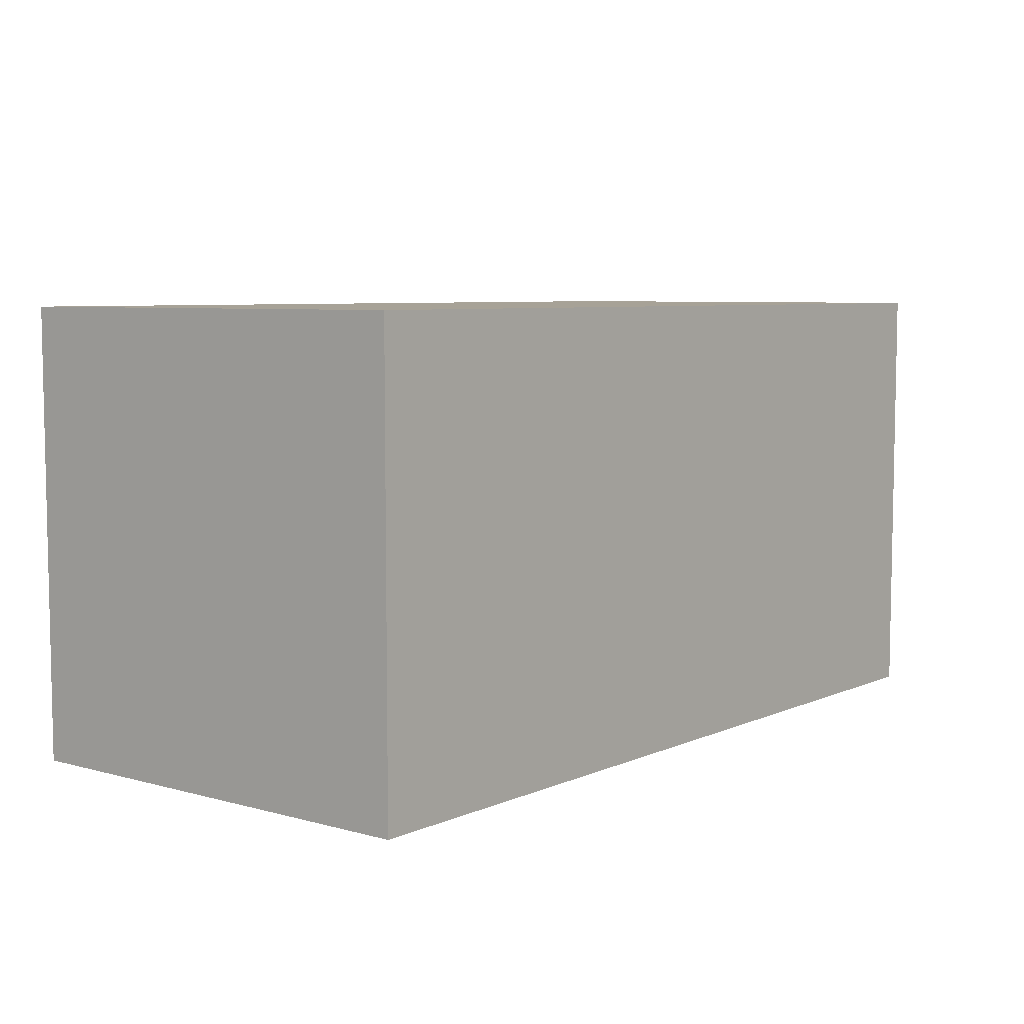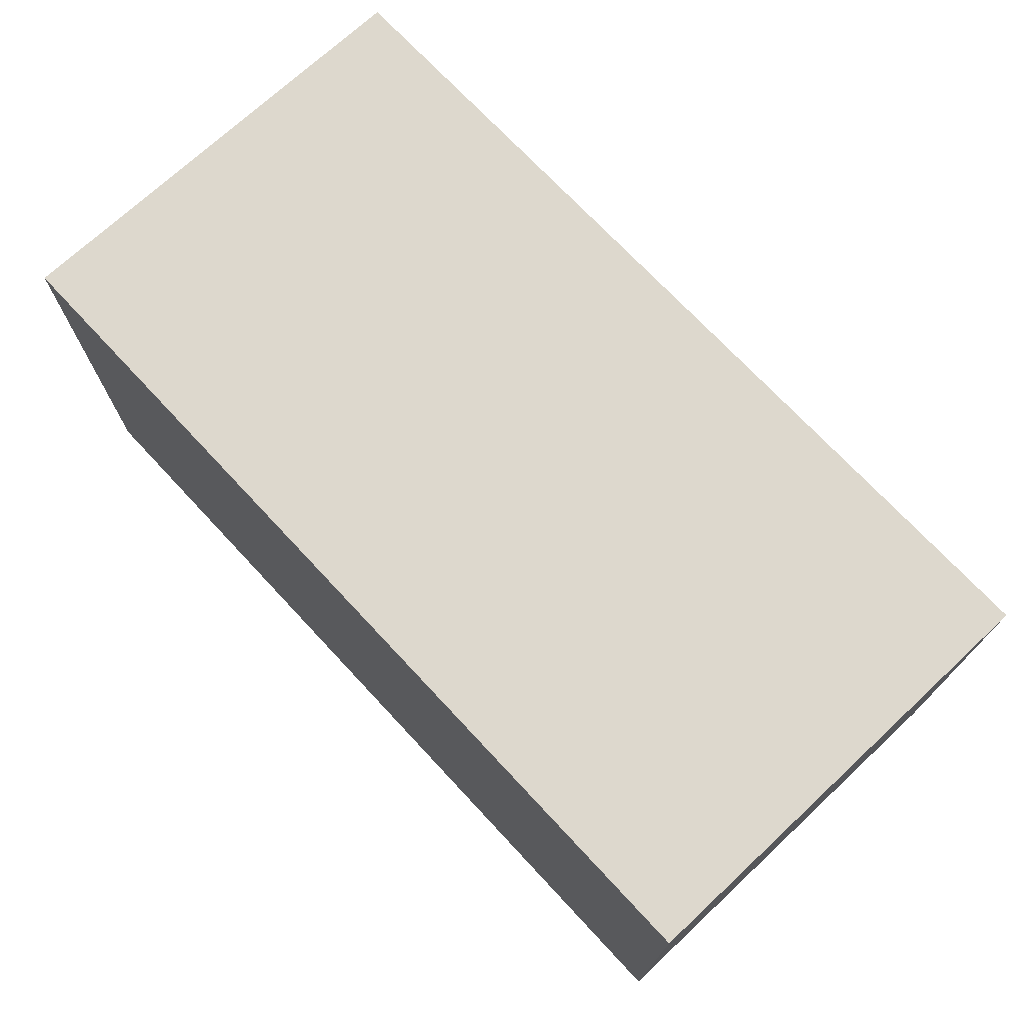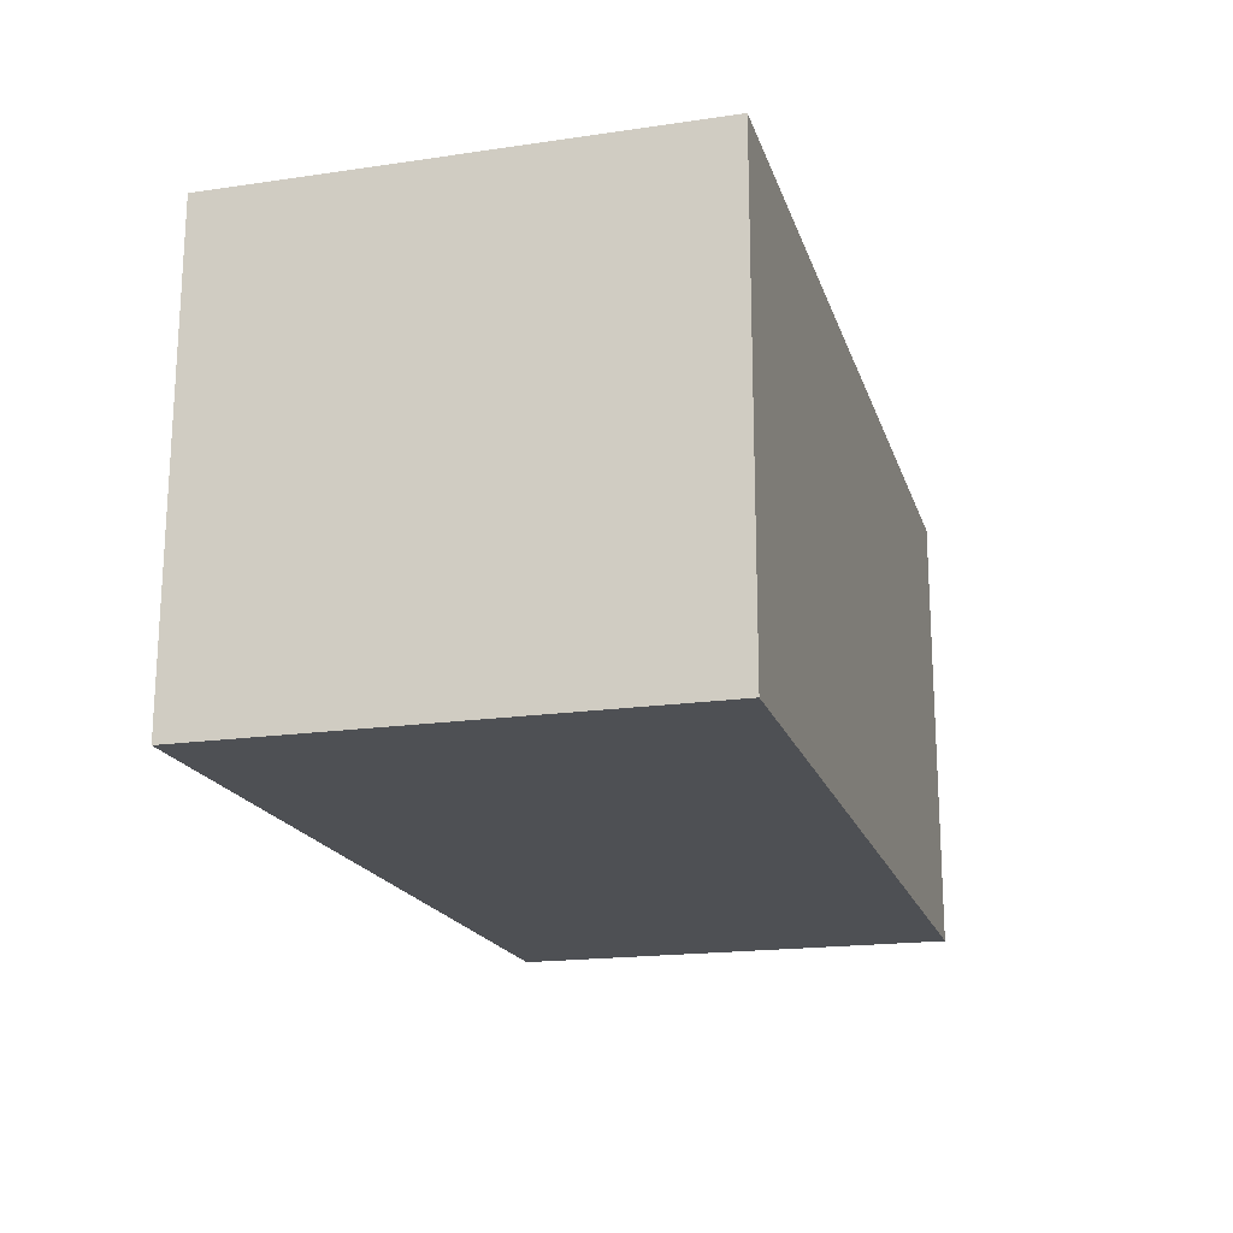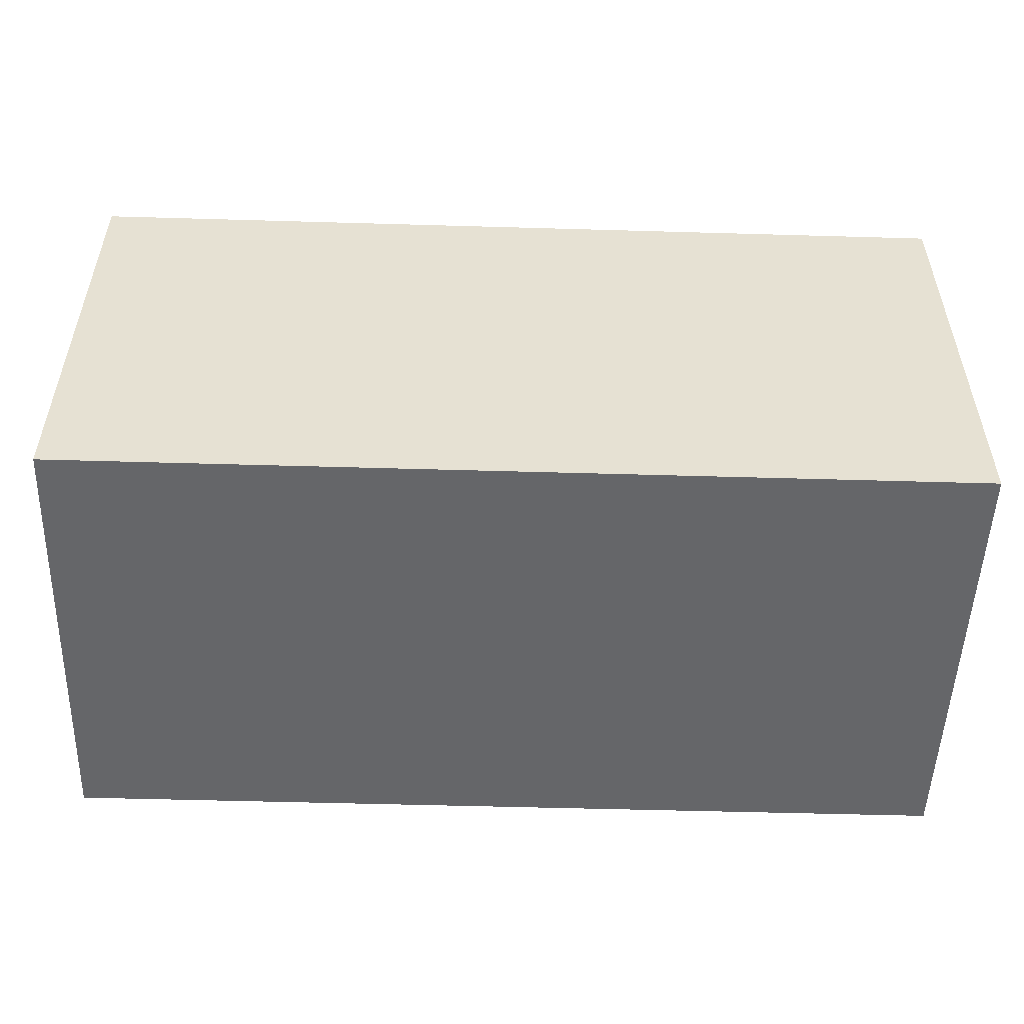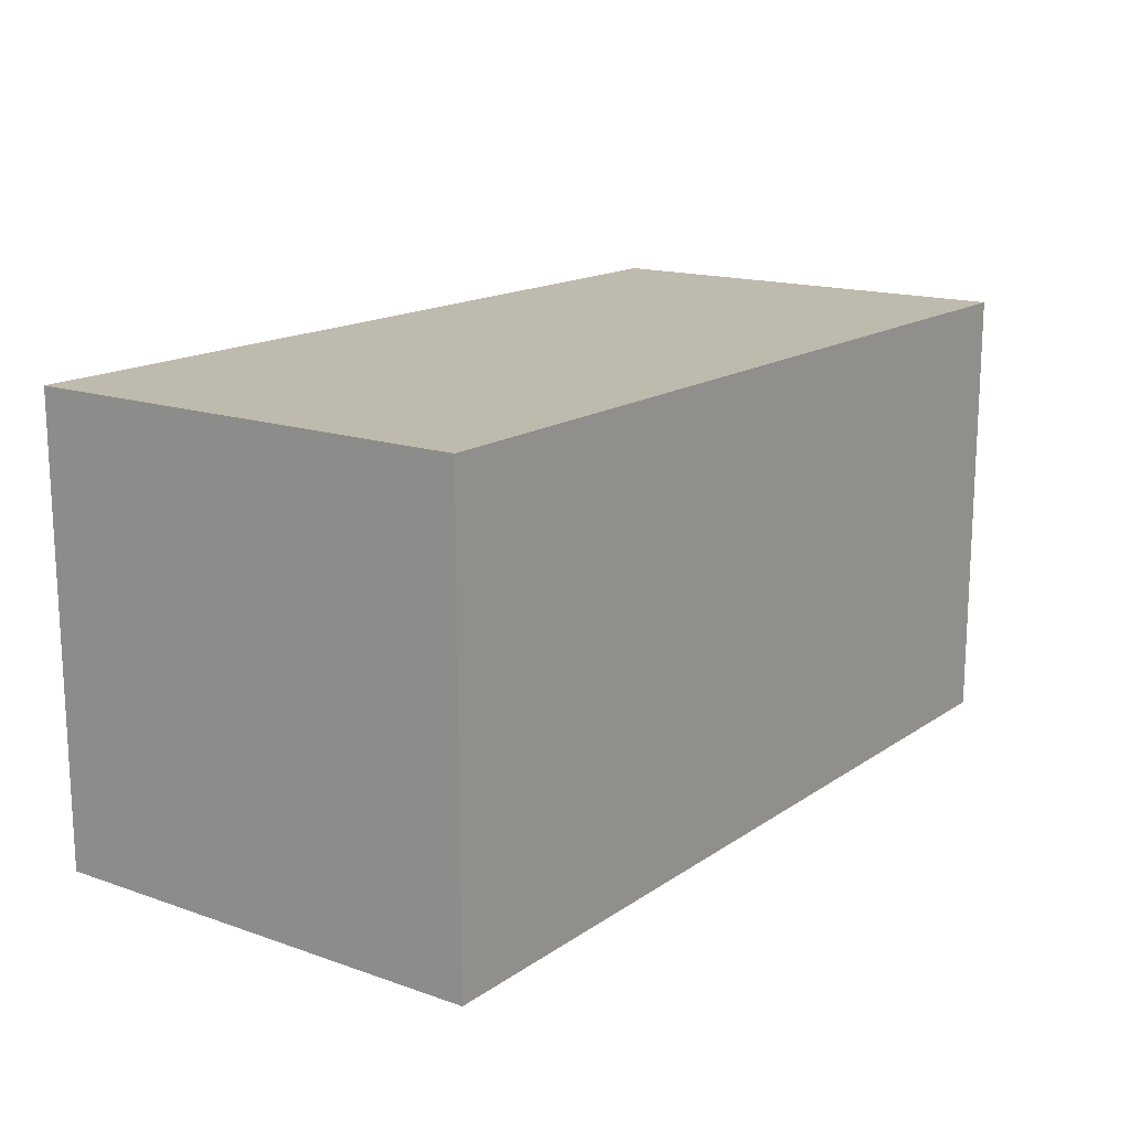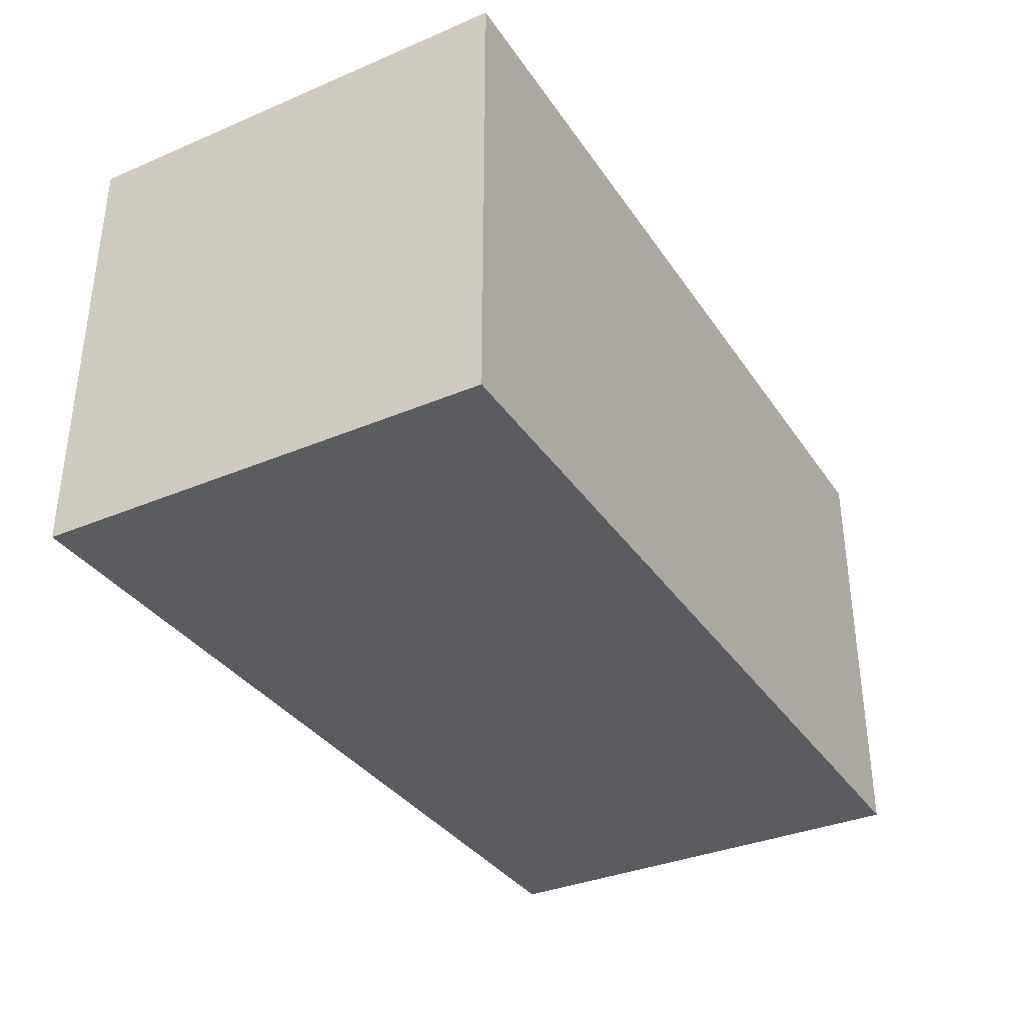
<metadata>
{"format":"obj","ext":"obj","renderer":"f3d","projection":"perspective","resolution":1024,"background":"white","views":[{"elev":6.6,"azim":128.7,"up":"+Z"},{"elev":72.2,"azim":47.0,"up":"+Y"},{"elev":-18.7,"azim":105.5,"up":"+Y"},{"elev":-51.8,"azim":-1.8,"up":"+Z"},{"elev":15.7,"azim":125.9,"up":"+Z"},{"elev":-35.0,"azim":119.4,"up":"+Y"}]}
</metadata>
<code>
o Cube
v 2 -1 -1
v 2 -1 1
v -2 -1 1
v -2 -1 -1
v 2 1 -1
v 2 1 1
v -2 1 1
v -2 1 -1
f 1 2 3 4
f 5 8 7 6
f 1 5 6 2
f 2 6 7 3
f 3 7 8 4
f 5 1 4 8

</code>
